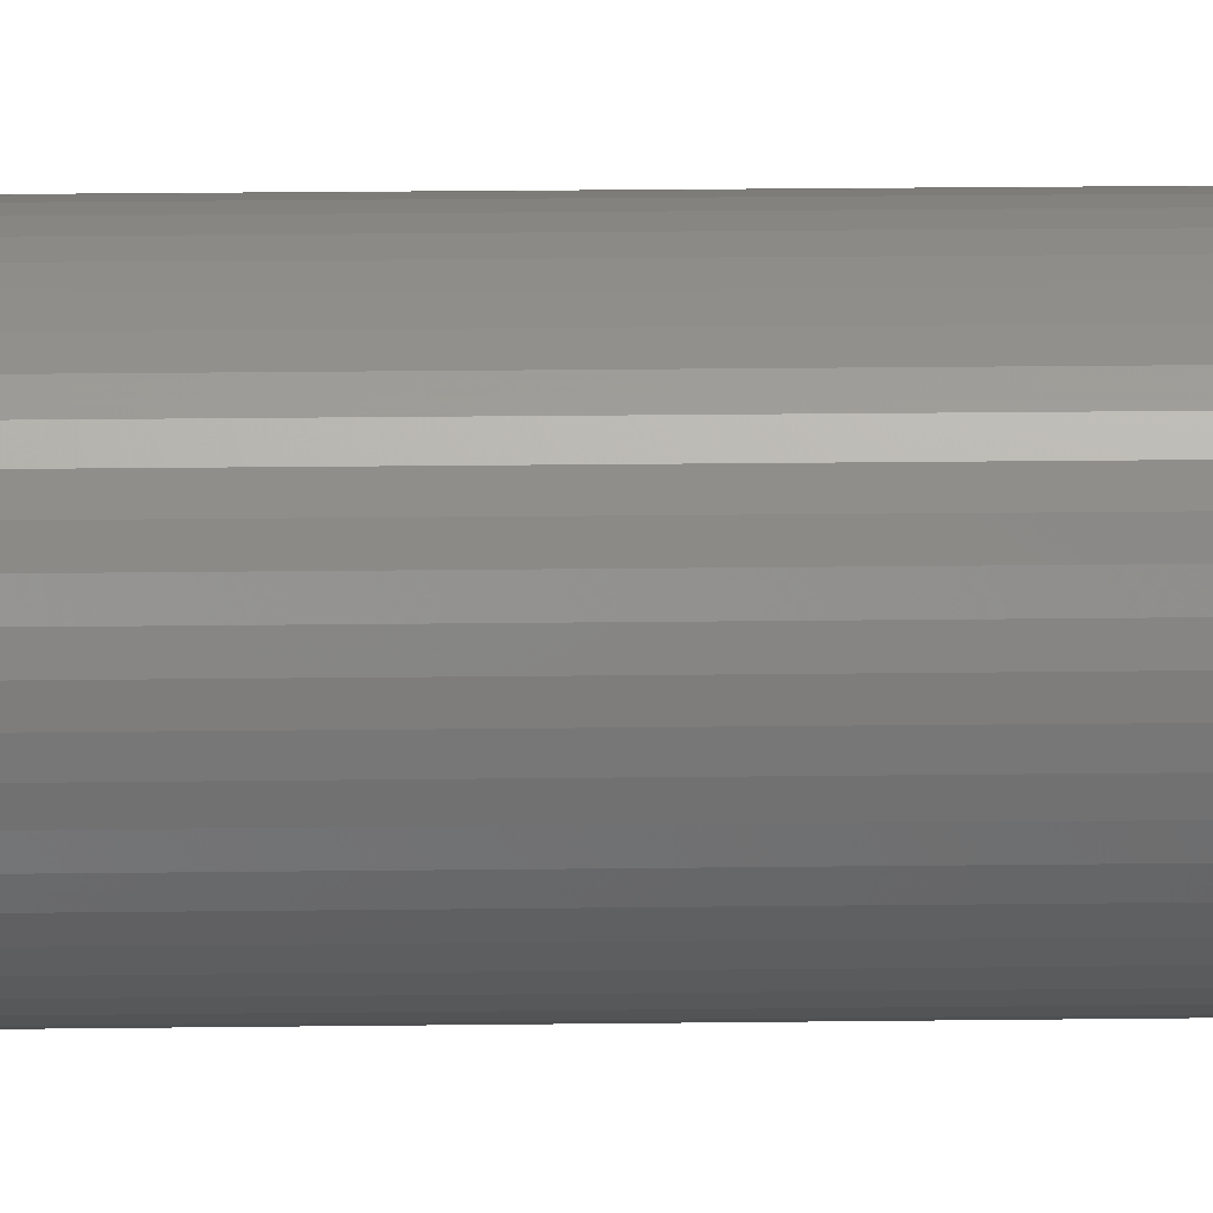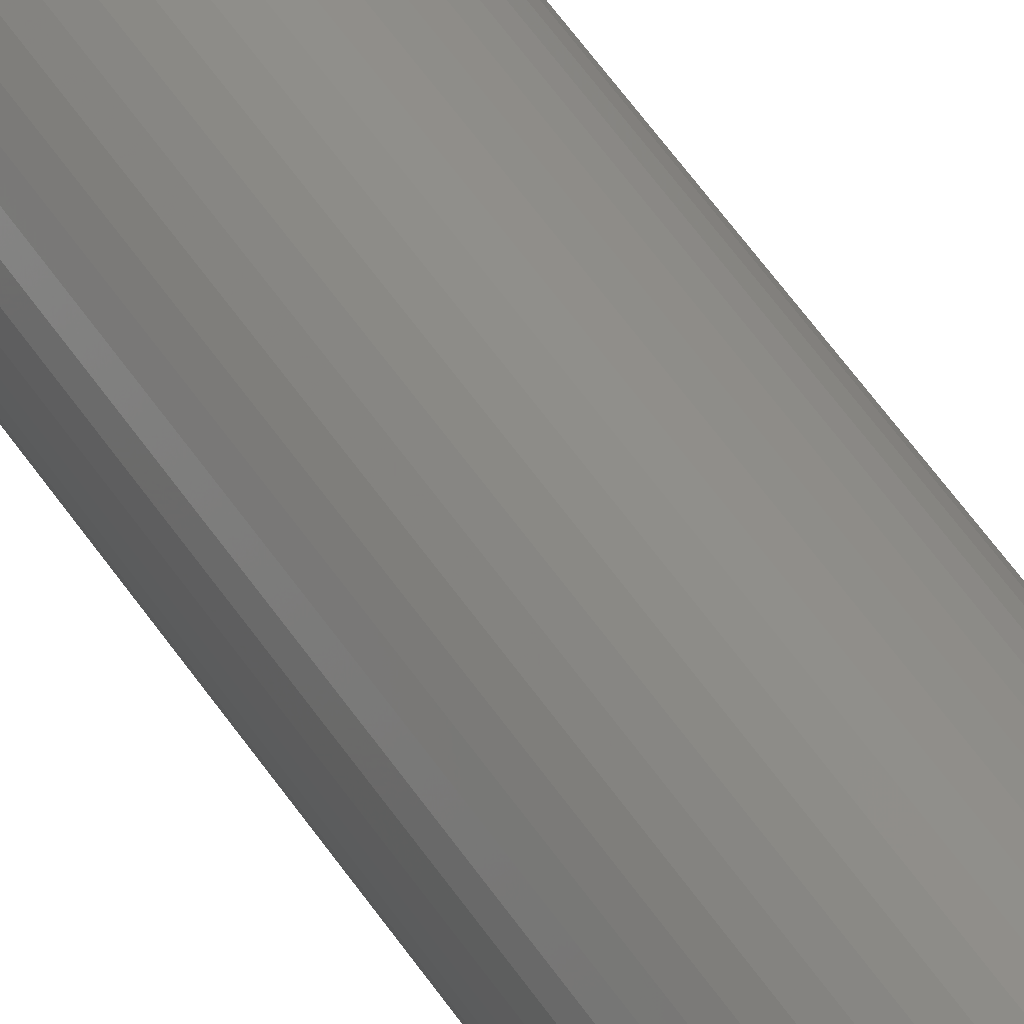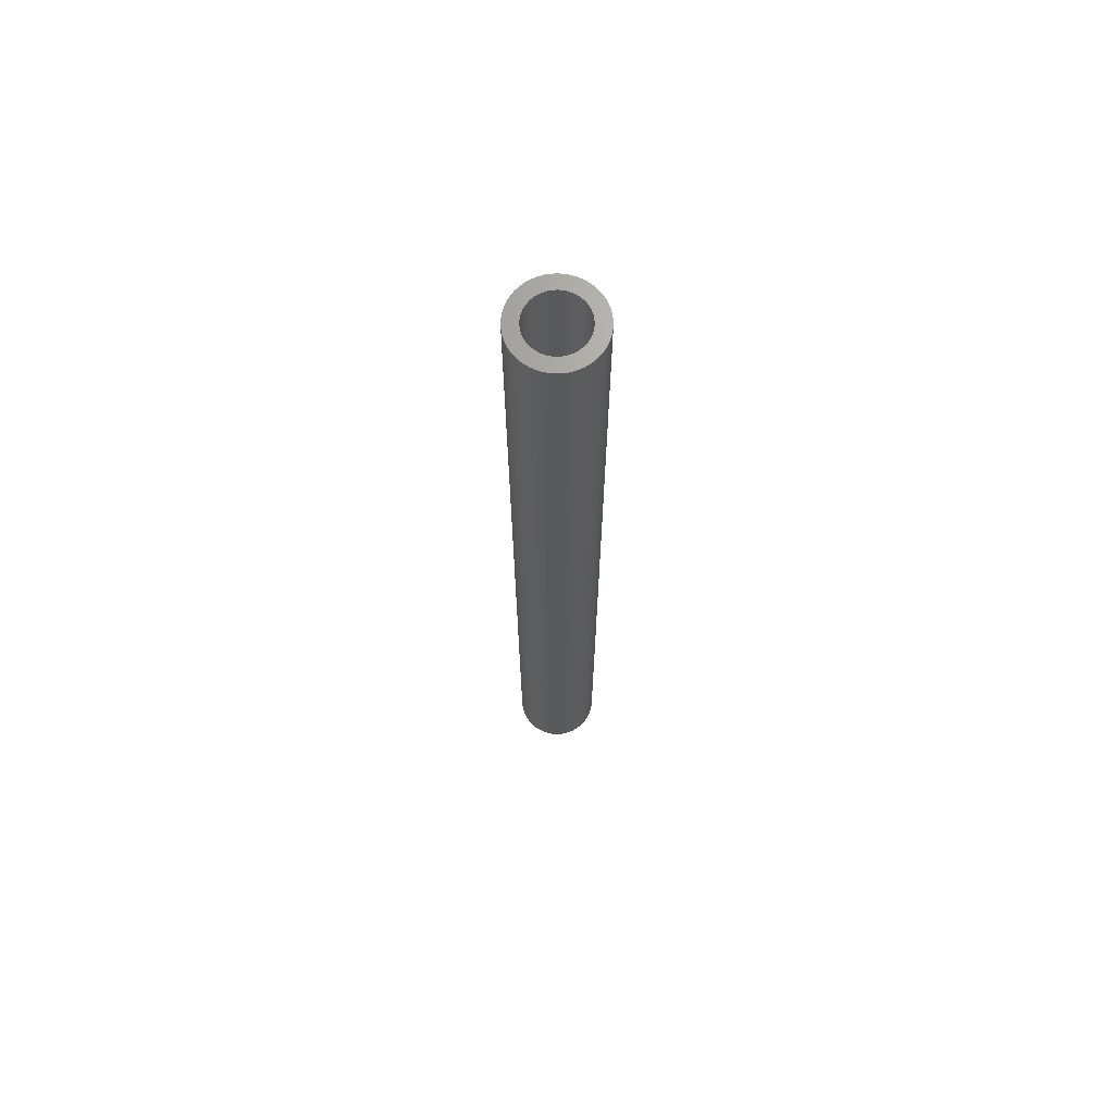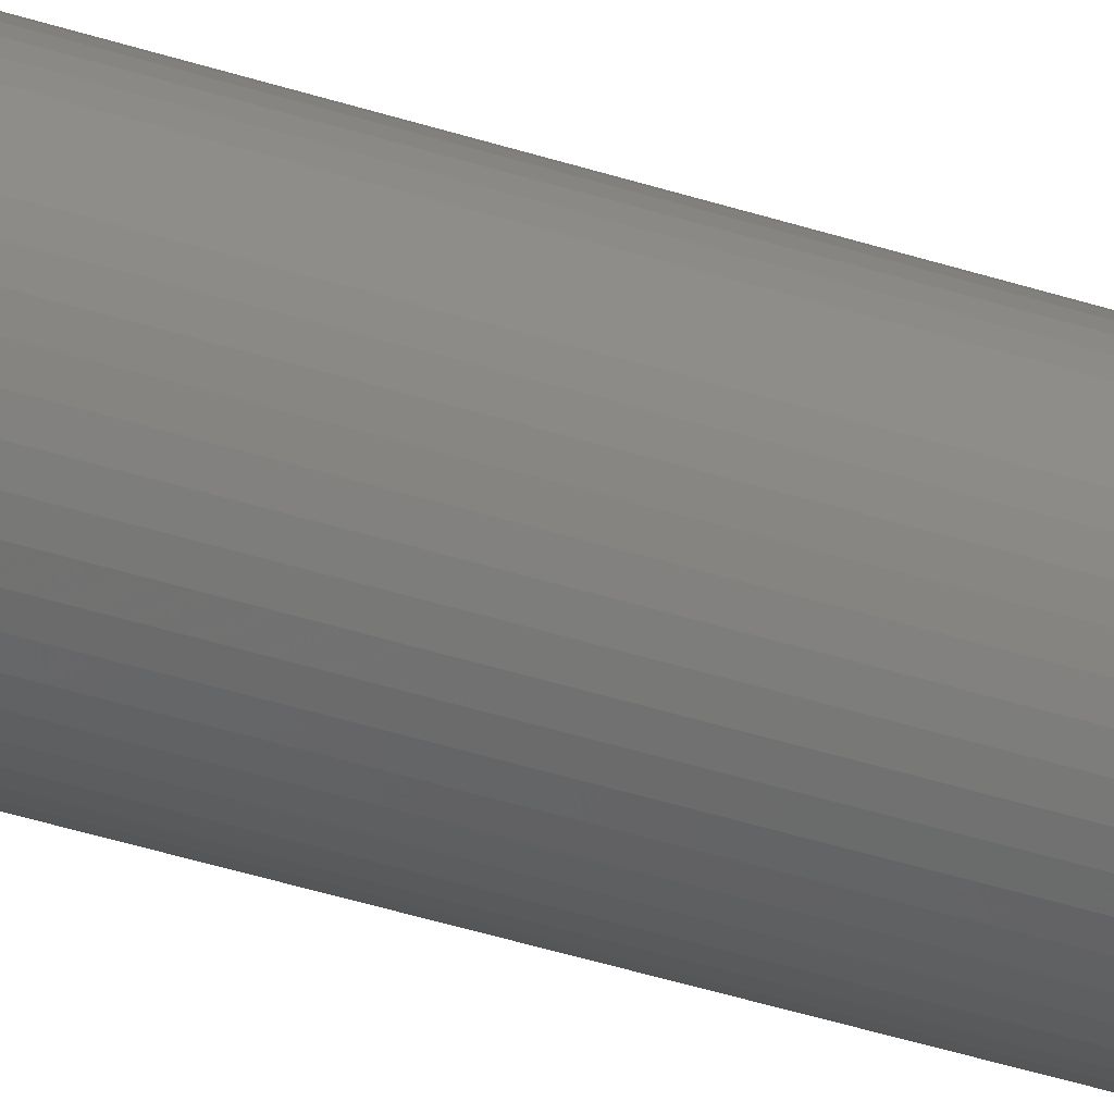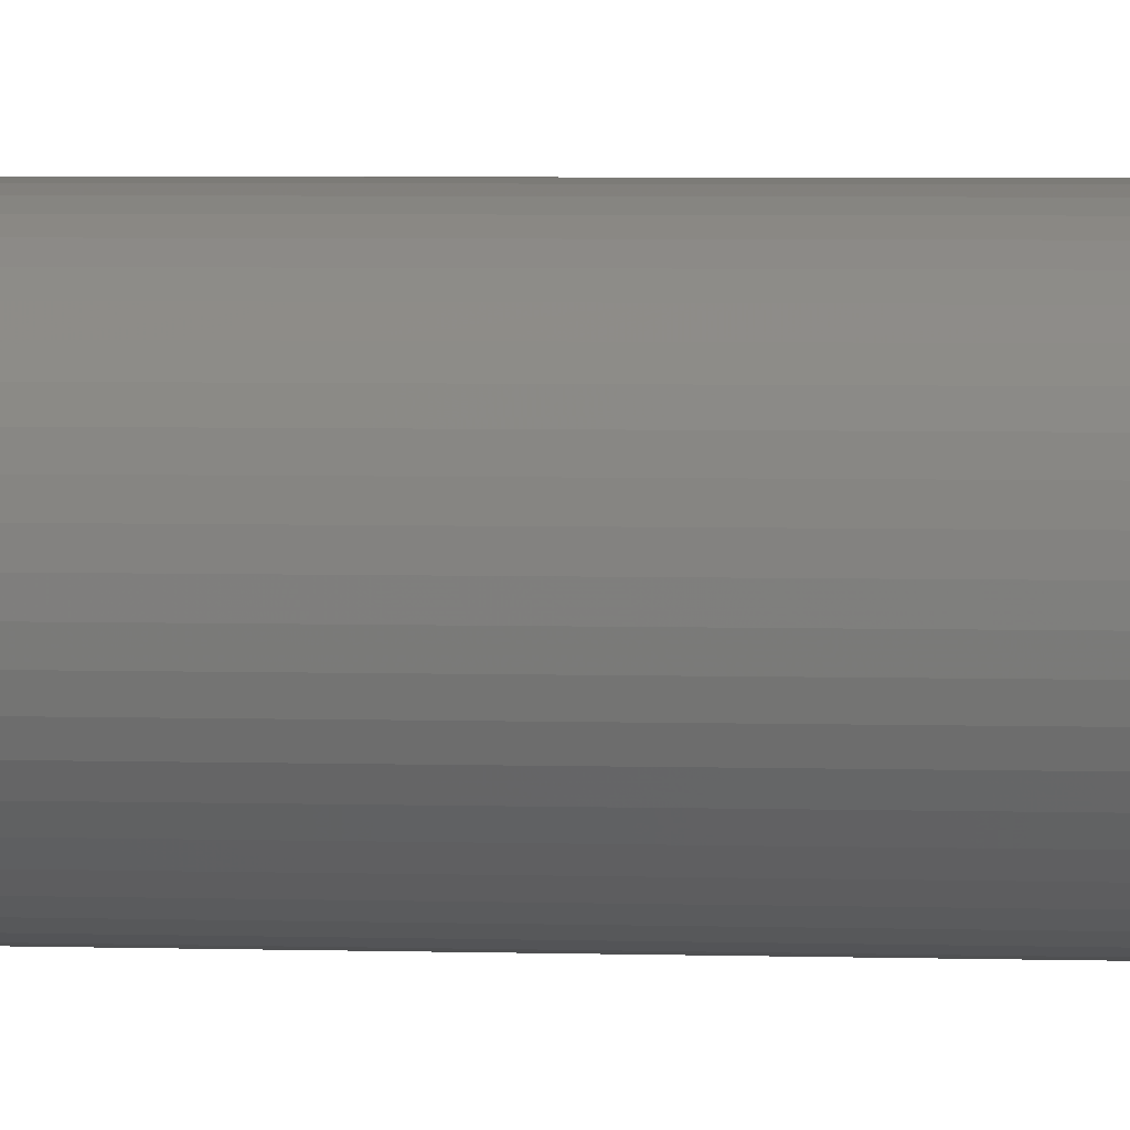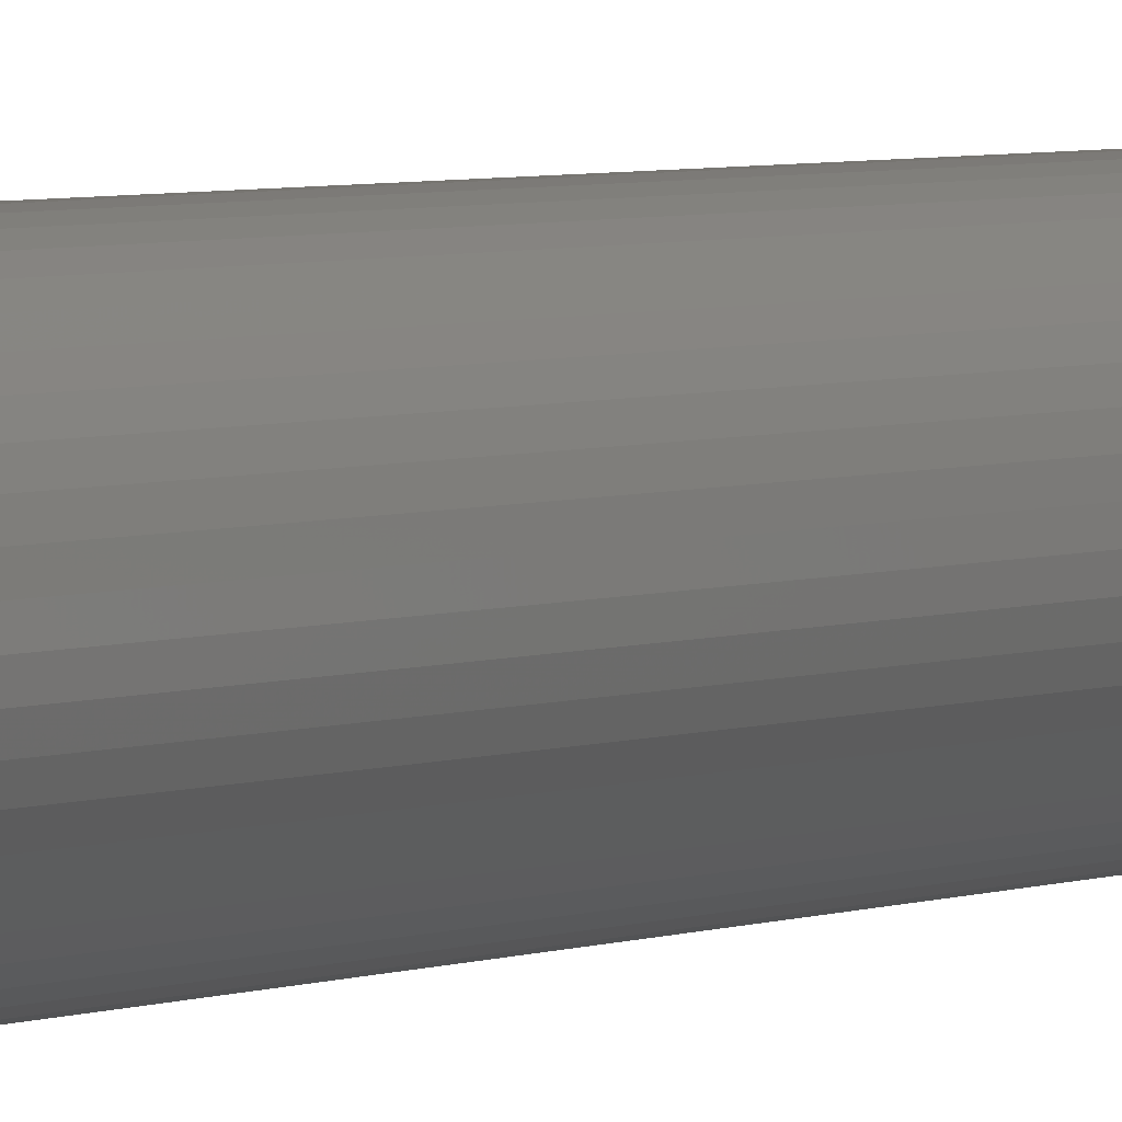
<metadata>
{"format":"stl","ext":"stl","renderer":"f3d","projection":"perspective","resolution":1024,"background":"white","views":[{"elev":9.3,"azim":87.1,"up":"+Y"},{"elev":48.2,"azim":149.3,"up":"+Y"},{"elev":68.6,"azim":76.8,"up":"+Z"},{"elev":-37.0,"azim":-113.4,"up":"+Y"},{"elev":1.6,"azim":104.5,"up":"+Y"},{"elev":2.7,"azim":-152.4,"up":"+Y"}]}
</metadata>
<code>
# stl→obj: 200 verts, 400 faces
v 2.25 0 25.5
v 2.232 0.282 -25.5
v 2.232 0.282 25.5
v 2.25 0 -25.5
v -2.25 0 -25.5
v -2.232 0.282 25.5
v -2.232 0.282 -25.5
v -2.25 0 25.5
v 0.1413 2.246 -25.5
v -0.1413 2.246 25.5
v 0.1413 2.246 25.5
v -0.1413 2.246 -25.5
v -0.1413 -2.246 -25.5
v 0.1413 -2.246 25.5
v -0.1413 -2.246 25.5
v 0.1413 -2.246 -25.5
v 1.64 1.54 -25.5
v 1.434 1.734 25.5
v 1.64 1.54 25.5
v 1.434 1.734 -25.5
v -1.434 1.734 -25.5
v -1.64 1.54 25.5
v -1.434 1.734 25.5
v -1.64 1.54 -25.5
v -0.6953 2.14 -25.5
v -0.958 2.036 25.5
v -0.6953 2.14 25.5
v -0.958 2.036 -25.5
v 2.092 -0.8283 25.5
v 2.179 -0.5596 -25.5
v 2.179 -0.5596 25.5
v 2.092 -0.8283 -25.5
v 2.092 0.8283 25.5
v 1.972 1.084 -25.5
v 1.972 1.084 25.5
v 2.092 0.8283 -25.5
v 2.179 0.5596 -25.5
v 2.179 0.5596 25.5
v 0.958 2.036 -25.5
v 0.6953 2.14 25.5
v 0.958 2.036 25.5
v 0.6953 2.14 -25.5
v 0.4216 2.21 25.5
v 0.4216 2.21 -25.5
v 1.206 1.9 25.5
v 1.206 1.9 -25.5
v -2.092 0.8283 -25.5
v -1.972 1.084 25.5
v -1.972 1.084 -25.5
v -2.092 0.8283 25.5
v -1.82 1.323 -25.5
v -1.82 1.323 25.5
v -2.179 0.5596 -25.5
v -2.179 0.5596 25.5
v -1.206 1.9 25.5
v -1.206 1.9 -25.5
v -0.4216 2.21 25.5
v -0.4216 2.21 -25.5
v 0.4216 -2.21 25.5
v 0.4216 -2.21 -25.5
v 1.82 1.323 25.5
v 1.82 1.323 -25.5
v 1.5 0 25.5
v 1.488 0.188 25.5
v 2.232 -0.282 25.5
v 1.453 0.373 25.5
v 1.488 -0.188 25.5
v 1.395 0.5522 25.5
v 1.314 0.7226 25.5
v 1.453 -0.373 25.5
v 1.214 0.8817 25.5
v 1.395 -0.5522 25.5
v 1.093 1.027 25.5
v 0.9561 1.156 25.5
v 0.8037 1.266 25.5
v 0.6387 1.357 25.5
v 0.4635 1.427 25.5
v 0.2811 1.473 25.5
v 0.09418 1.497 25.5
v -0.09418 1.497 25.5
v -0.2811 1.473 25.5
v -0.4635 1.427 25.5
v -0.6387 1.357 25.5
v -0.8037 1.266 25.5
v -0.9561 1.156 25.5
v -1.093 1.027 25.5
v -1.214 0.8817 25.5
v -1.314 0.7226 25.5
v -1.395 0.5522 25.5
v 1.972 -1.084 25.5
v 1.314 -0.7226 25.5
v 1.82 -1.323 25.5
v 1.214 -0.8817 25.5
v 1.64 -1.54 25.5
v 1.093 -1.027 25.5
v 1.434 -1.734 25.5
v 0.9561 -1.156 25.5
v 1.206 -1.9 25.5
v 0.8037 -1.266 25.5
v 0.958 -2.036 25.5
v 0.6387 -1.357 25.5
v 0.6953 -2.14 25.5
v 0.4635 -1.427 25.5
v 0.2811 -1.473 25.5
v 0.09418 -1.497 25.5
v -0.09418 -1.497 25.5
v -0.2811 -1.473 25.5
v -0.4216 -2.21 25.5
v -0.4635 -1.427 25.5
v -0.6953 -2.14 25.5
v -0.6387 -1.357 25.5
v -0.958 -2.036 25.5
v -0.8037 -1.266 25.5
v -1.206 -1.9 25.5
v -0.9561 -1.156 25.5
v -1.434 -1.734 25.5
v -1.093 -1.027 25.5
v -1.64 -1.54 25.5
v -1.214 -0.8817 25.5
v -1.82 -1.323 25.5
v -1.314 -0.7226 25.5
v -1.972 -1.084 25.5
v -1.395 -0.5522 25.5
v -2.092 -0.8283 25.5
v -1.453 -0.373 25.5
v -2.179 -0.5596 25.5
v -1.488 -0.188 25.5
v -2.232 -0.282 25.5
v -1.5 0 25.5
v -1.453 0.373 25.5
v -1.488 0.188 25.5
v 2.232 -0.282 -25.5
v 1.972 -1.084 -25.5
v 1.82 -1.323 -25.5
v -1.64 -1.54 -25.5
v -1.434 -1.734 -25.5
v -1.972 -1.084 -25.5
v -2.092 -0.8283 -25.5
v -1.82 -1.323 -25.5
v 1.5 0 -25.5
v 1.488 -0.188 -25.5
v 1.453 -0.373 -25.5
v 1.488 0.188 -25.5
v 1.395 -0.5522 -25.5
v 1.314 -0.7226 -25.5
v 1.453 0.373 -25.5
v 1.214 -0.8817 -25.5
v 1.64 -1.54 -25.5
v 1.395 0.5522 -25.5
v 1.093 -1.027 -25.5
v 1.434 -1.734 -25.5
v 0.9561 -1.156 -25.5
v 1.206 -1.9 -25.5
v 0.8037 -1.266 -25.5
v 0.958 -2.036 -25.5
v 0.6387 -1.357 -25.5
v 0.6953 -2.14 -25.5
v 0.4635 -1.427 -25.5
v 0.2811 -1.473 -25.5
v 0.09418 -1.497 -25.5
v -0.09418 -1.497 -25.5
v -0.2811 -1.473 -25.5
v -0.4216 -2.21 -25.5
v -0.4635 -1.427 -25.5
v -0.6953 -2.14 -25.5
v -0.6387 -1.357 -25.5
v -0.958 -2.036 -25.5
v -0.8037 -1.266 -25.5
v -1.206 -1.9 -25.5
v -0.9561 -1.156 -25.5
v -1.093 -1.027 -25.5
v -1.214 -0.8817 -25.5
v -1.314 -0.7226 -25.5
v -1.395 -0.5522 -25.5
v 1.314 0.7226 -25.5
v 1.214 0.8817 -25.5
v 1.093 1.027 -25.5
v 0.9561 1.156 -25.5
v 0.8037 1.266 -25.5
v 0.6387 1.357 -25.5
v 0.4635 1.427 -25.5
v 0.2811 1.473 -25.5
v 0.09418 1.497 -25.5
v -0.09418 1.497 -25.5
v -0.2811 1.473 -25.5
v -0.4635 1.427 -25.5
v -0.6387 1.357 -25.5
v -0.8037 1.266 -25.5
v -0.9561 1.156 -25.5
v -1.093 1.027 -25.5
v -1.214 0.8817 -25.5
v -1.314 0.7226 -25.5
v -1.395 0.5522 -25.5
v -1.453 0.373 -25.5
v -1.488 0.188 -25.5
v -1.5 0 -25.5
v -1.453 -0.373 -25.5
v -2.179 -0.5596 -25.5
v -1.488 -0.188 -25.5
v -2.232 -0.282 -25.5
f 1 2 3
f 2 1 4
f 5 6 7
f 6 5 8
f 9 10 11
f 10 9 12
f 13 14 15
f 14 13 16
f 17 18 19
f 18 17 20
f 21 22 23
f 22 21 24
f 25 26 27
f 26 25 28
f 29 30 31
f 30 29 32
f 33 34 35
f 34 33 36
f 3 37 38
f 37 3 2
f 39 40 41
f 40 39 42
f 42 43 40
f 43 42 44
f 20 45 18
f 45 20 46
f 47 48 49
f 48 47 50
f 51 22 24
f 22 51 52
f 53 50 47
f 50 53 54
f 28 55 26
f 55 28 56
f 12 57 10
f 57 12 58
f 16 59 14
f 59 16 60
f 38 36 33
f 36 38 37
f 61 17 19
f 17 61 62
f 35 62 61
f 62 35 34
f 44 11 43
f 11 44 9
f 46 41 45
f 41 46 39
f 49 52 51
f 52 49 48
f 7 54 53
f 54 7 6
f 63 1 3
f 64 3 38
f 1 63 65
f 66 38 33
f 67 65 63
f 68 33 35
f 65 67 31
f 69 35 61
f 70 31 67
f 71 61 19
f 31 70 29
f 72 29 70
f 3 64 63
f 38 66 64
f 73 19 18
f 33 68 66
f 35 69 68
f 61 71 69
f 74 18 45
f 19 73 71
f 75 45 41
f 18 74 73
f 45 75 74
f 76 41 40
f 41 76 75
f 40 77 76
f 43 77 40
f 43 78 77
f 11 78 43
f 11 79 78
f 11 80 79
f 10 80 11
f 10 81 80
f 57 81 10
f 57 82 81
f 27 82 57
f 82 27 83
f 26 83 27
f 83 26 84
f 55 84 26
f 84 55 85
f 23 85 55
f 85 23 86
f 22 86 23
f 86 22 87
f 52 87 22
f 87 52 88
f 48 88 52
f 88 48 89
f 50 89 48
f 29 72 90
f 91 90 72
f 90 91 92
f 93 92 91
f 92 93 94
f 95 94 93
f 94 95 96
f 97 96 95
f 96 97 98
f 99 98 97
f 98 99 100
f 101 100 99
f 100 101 102
f 103 102 101
f 103 59 102
f 104 59 103
f 104 14 59
f 105 14 104
f 106 14 105
f 106 15 14
f 107 15 106
f 107 108 15
f 109 108 107
f 110 109 111
f 109 110 108
f 112 111 113
f 114 113 115
f 111 112 110
f 116 115 117
f 113 114 112
f 118 117 119
f 120 119 121
f 122 121 123
f 115 116 114
f 124 123 125
f 126 125 127
f 128 127 129
f 89 50 130
f 117 118 116
f 54 130 50
f 119 120 118
f 130 54 131
f 121 122 120
f 6 131 54
f 123 124 122
f 131 6 129
f 125 126 124
f 8 129 6
f 127 128 126
f 129 8 128
f 56 23 55
f 23 56 21
f 58 27 57
f 27 58 25
f 65 4 1
f 4 65 132
f 92 133 90
f 133 92 134
f 31 132 65
f 132 31 30
f 135 116 118
f 116 135 136
f 137 124 138
f 124 137 122
f 135 120 139
f 120 135 118
f 140 4 132
f 141 132 30
f 4 140 2
f 142 30 32
f 143 2 140
f 144 32 133
f 2 143 37
f 145 133 134
f 146 37 143
f 147 134 148
f 37 146 36
f 149 36 146
f 132 141 140
f 30 142 141
f 150 148 151
f 32 144 142
f 133 145 144
f 134 147 145
f 152 151 153
f 148 150 147
f 154 153 155
f 151 152 150
f 153 154 152
f 156 155 157
f 155 156 154
f 157 158 156
f 60 158 157
f 60 159 158
f 16 159 60
f 16 160 159
f 16 161 160
f 13 161 16
f 13 162 161
f 163 162 13
f 163 164 162
f 165 164 163
f 164 165 166
f 167 166 165
f 166 167 168
f 169 168 167
f 168 169 170
f 136 170 169
f 170 136 171
f 135 171 136
f 171 135 172
f 139 172 135
f 172 139 173
f 137 173 139
f 173 137 174
f 138 174 137
f 36 149 34
f 175 34 149
f 34 175 62
f 176 62 175
f 62 176 17
f 177 17 176
f 17 177 20
f 178 20 177
f 20 178 46
f 179 46 178
f 46 179 39
f 180 39 179
f 39 180 42
f 181 42 180
f 181 44 42
f 182 44 181
f 182 9 44
f 183 9 182
f 184 9 183
f 184 12 9
f 185 12 184
f 185 58 12
f 186 58 185
f 25 186 187
f 186 25 58
f 28 187 188
f 56 188 189
f 187 28 25
f 21 189 190
f 188 56 28
f 24 190 191
f 51 191 192
f 49 192 193
f 189 21 56
f 47 193 194
f 53 194 195
f 7 195 196
f 174 138 197
f 190 24 21
f 198 197 138
f 191 51 24
f 197 198 199
f 192 49 51
f 200 199 198
f 193 47 49
f 199 200 196
f 194 53 47
f 5 196 200
f 195 7 53
f 196 5 7
f 153 96 98
f 96 153 151
f 90 32 29
f 32 90 133
f 138 126 198
f 126 138 124
f 94 134 92
f 134 94 148
f 155 98 100
f 98 155 153
f 157 100 102
f 100 157 155
f 60 102 59
f 102 60 157
f 163 15 108
f 15 163 13
f 169 112 114
f 112 169 167
f 139 122 137
f 122 139 120
f 198 128 200
f 128 198 126
f 200 8 5
f 8 200 128
f 151 94 96
f 94 151 148
f 165 108 110
f 108 165 163
f 167 110 112
f 110 167 165
f 136 114 116
f 114 136 169
f 130 193 89
f 193 130 194
f 175 71 176
f 71 175 69
f 182 77 78
f 77 182 181
f 181 76 77
f 76 181 180
f 187 82 83
f 82 187 186
f 89 192 88
f 192 89 193
f 142 67 141
f 67 142 70
f 178 73 74
f 73 178 177
f 183 78 79
f 78 183 182
f 180 75 76
f 75 180 179
f 131 194 130
f 194 131 195
f 87 190 86
f 190 87 191
f 185 80 81
f 80 185 184
f 190 85 86
f 85 190 189
f 140 64 143
f 64 140 63
f 176 73 177
f 73 176 71
f 184 79 80
f 79 184 183
f 179 74 75
f 74 179 178
f 129 195 131
f 195 129 196
f 88 191 87
f 191 88 192
f 186 81 82
f 81 186 185
f 189 84 85
f 84 189 188
f 188 83 84
f 83 188 187
f 160 106 105
f 106 160 161
f 119 173 121
f 173 119 172
f 159 105 104
f 105 159 160
f 156 103 101
f 103 156 158
f 149 69 175
f 69 149 68
f 146 68 149
f 68 146 66
f 143 66 146
f 66 143 64
f 141 63 140
f 63 141 67
f 145 72 144
f 72 145 91
f 144 70 142
f 70 144 72
f 150 97 95
f 97 150 152
f 150 93 147
f 93 150 95
f 121 174 123
f 174 121 173
f 170 117 115
f 117 170 171
f 158 104 103
f 104 158 159
f 152 99 97
f 99 152 154
f 154 101 99
f 101 154 156
f 147 91 145
f 91 147 93
f 164 111 109
f 111 164 166
f 161 107 106
f 107 161 162
f 162 109 107
f 109 162 164
f 127 196 129
f 196 127 199
f 123 197 125
f 197 123 174
f 125 199 127
f 199 125 197
f 117 172 119
f 172 117 171
f 166 113 111
f 113 166 168
f 168 115 113
f 115 168 170

</code>
